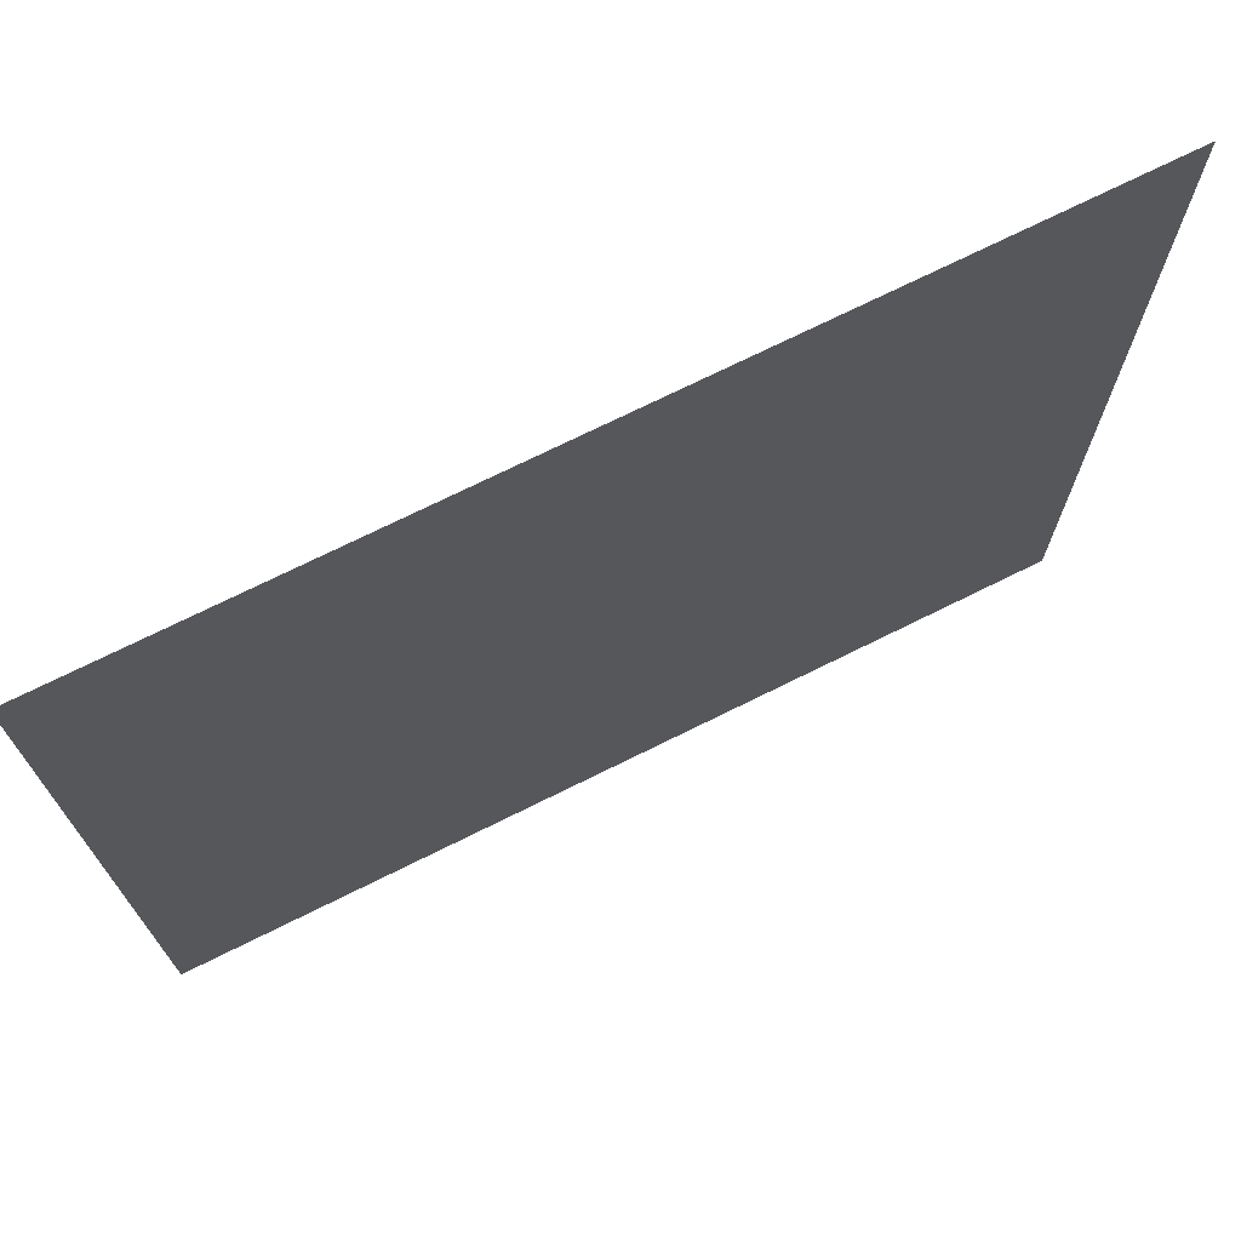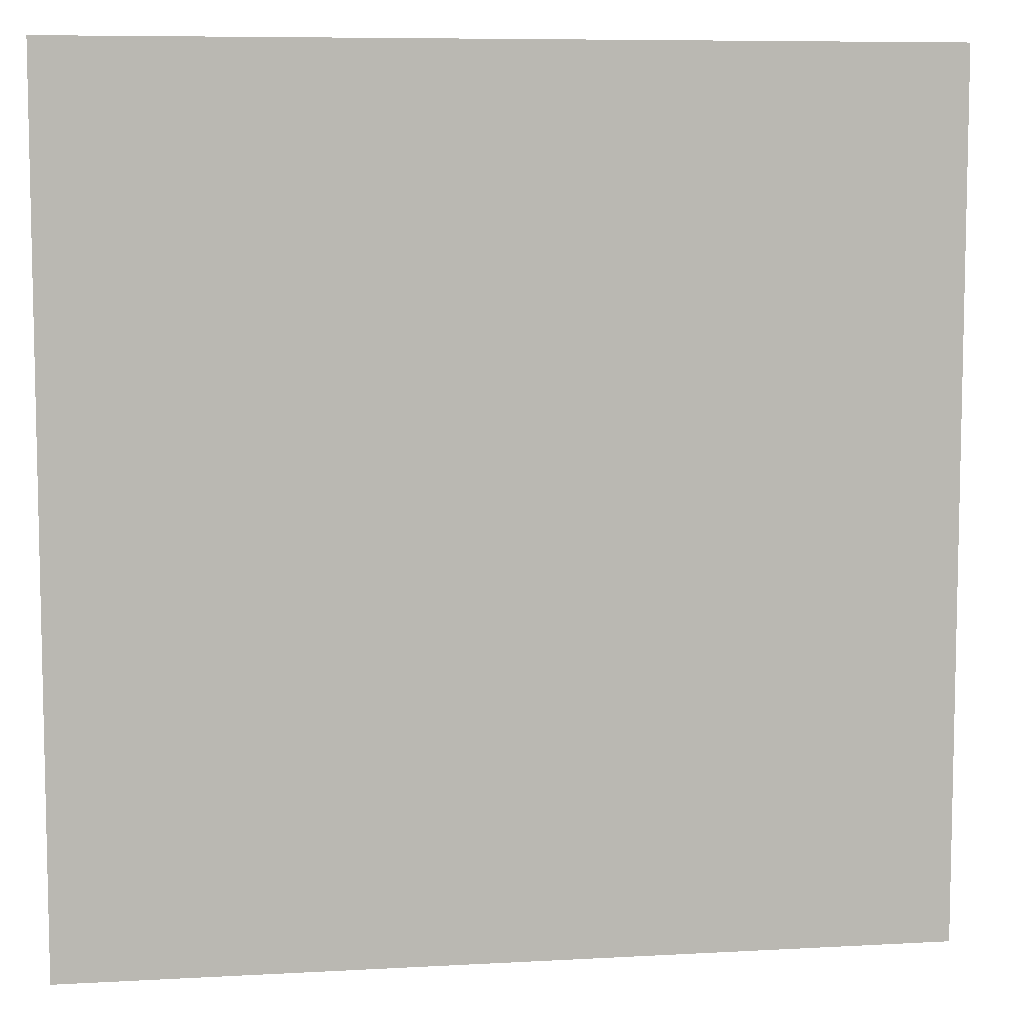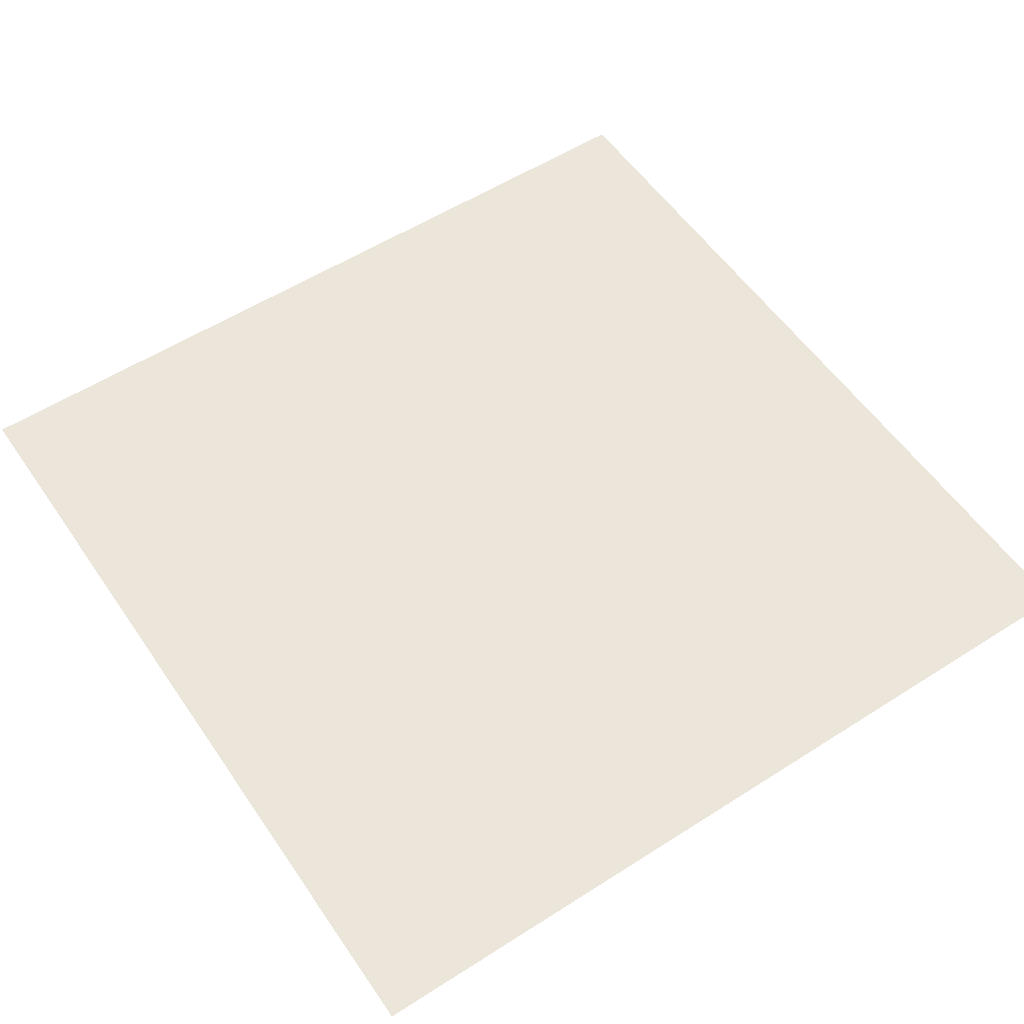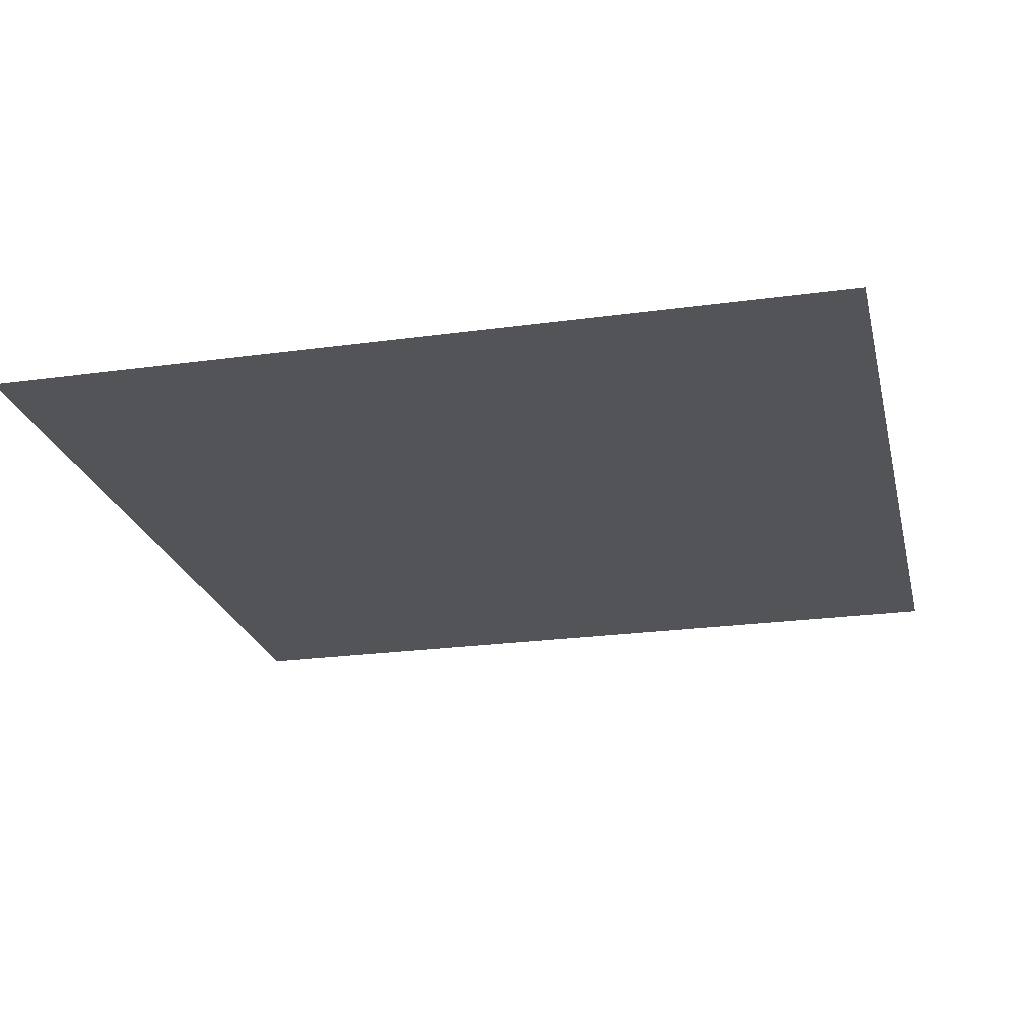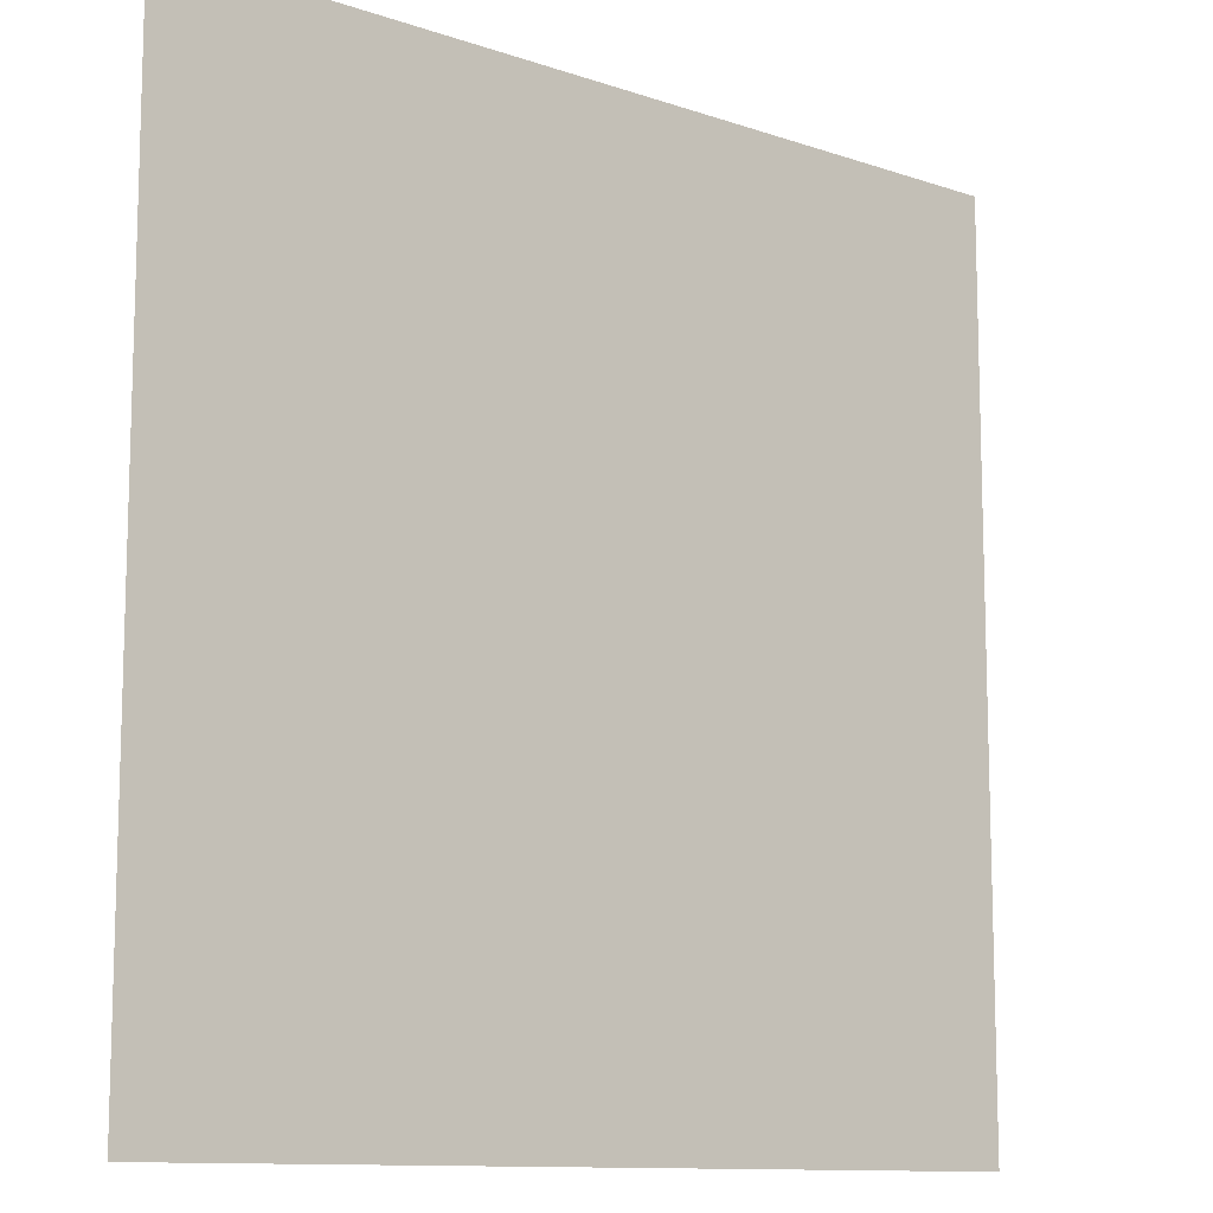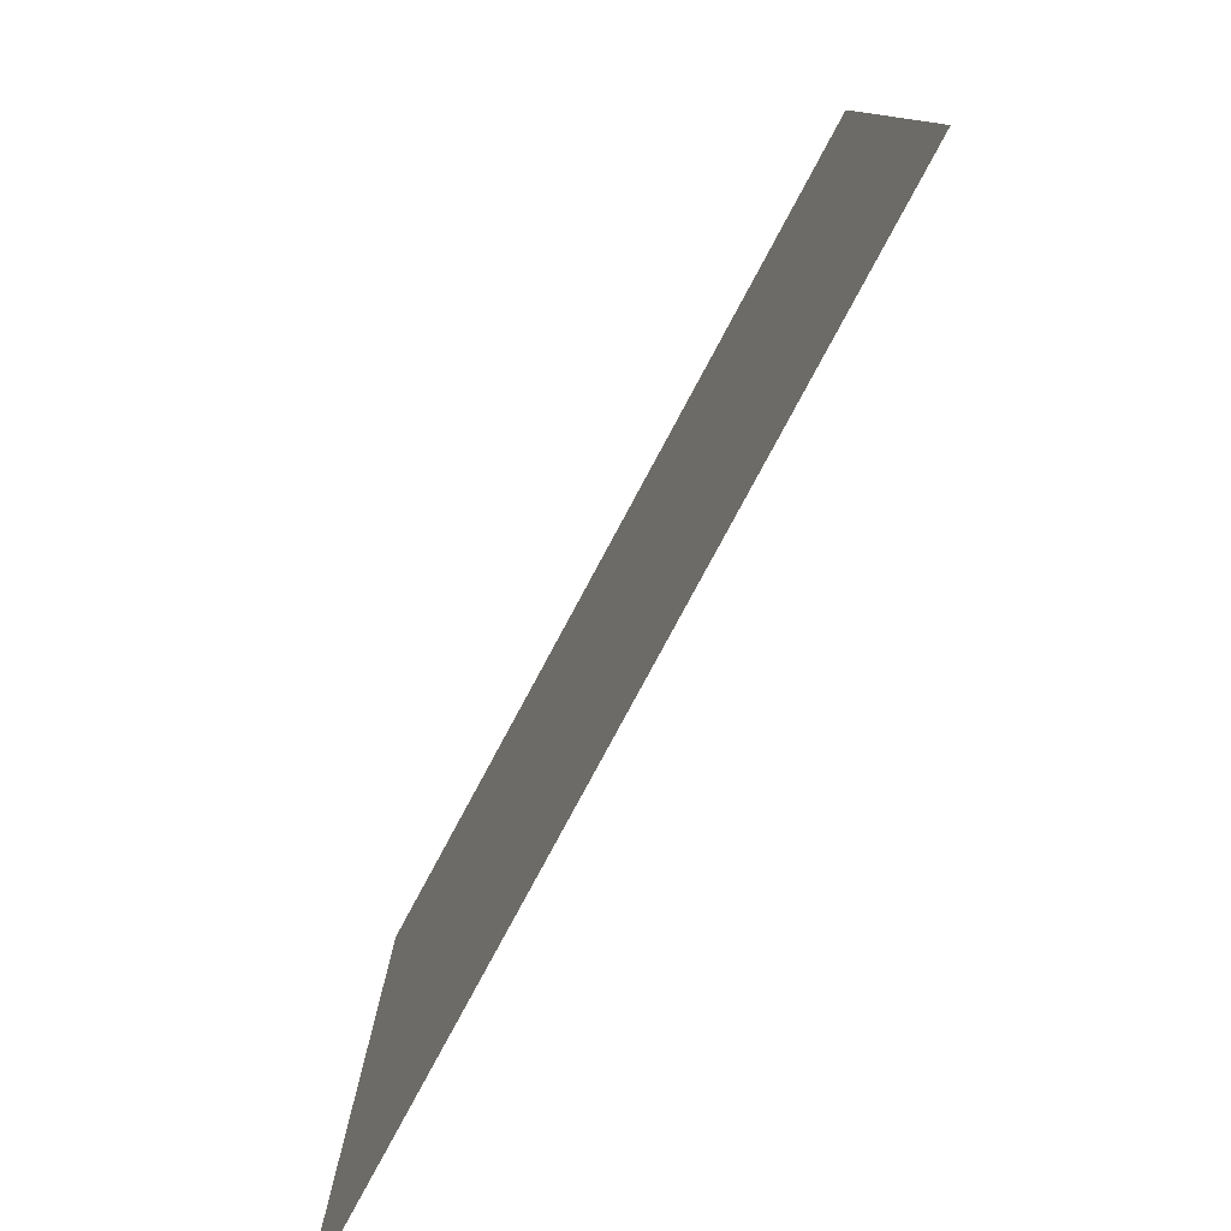
<metadata>
{"format":"obj","ext":"obj","renderer":"f3d","projection":"perspective","resolution":1024,"background":"white","views":[{"elev":72.7,"azim":-26.4,"up":"+Y"},{"elev":7.7,"azim":-8.9,"up":"+Y"},{"elev":55.5,"azim":-123.9,"up":"+Z"},{"elev":-23.3,"azim":103.1,"up":"+Z"},{"elev":-11.3,"azim":-39.8,"up":"+Y"},{"elev":-80.0,"azim":61.7,"up":"+Y"}]}
</metadata>
<code>
v -0.5 0.5 0
v 0.5 0.5 0
v 0.5 -0.5 0
v -0.5 -0.5 0
f 1 2 3
f 3 4 1

</code>
